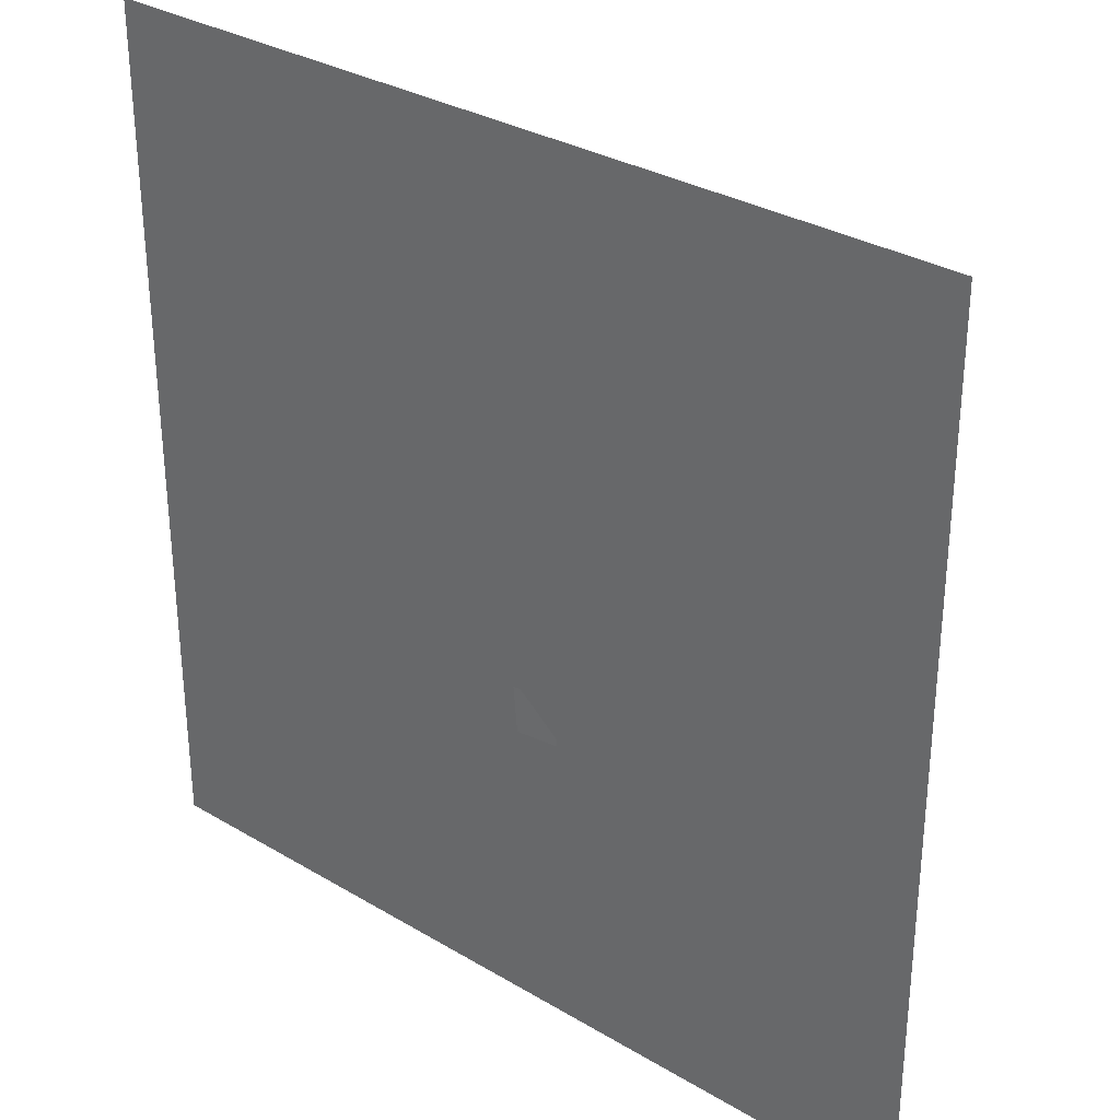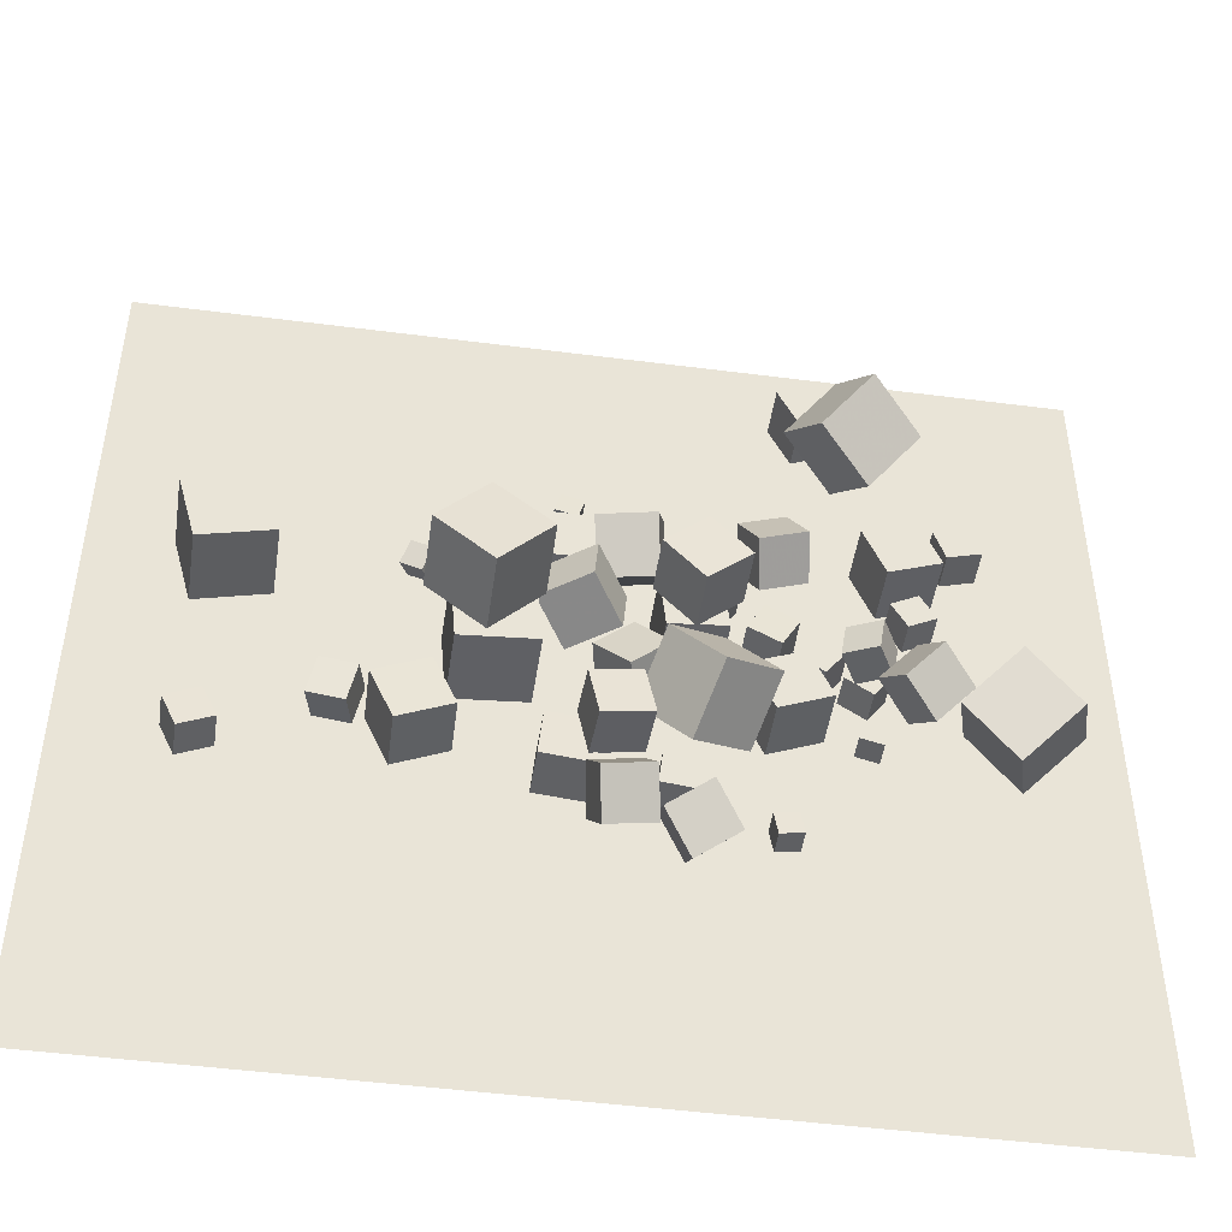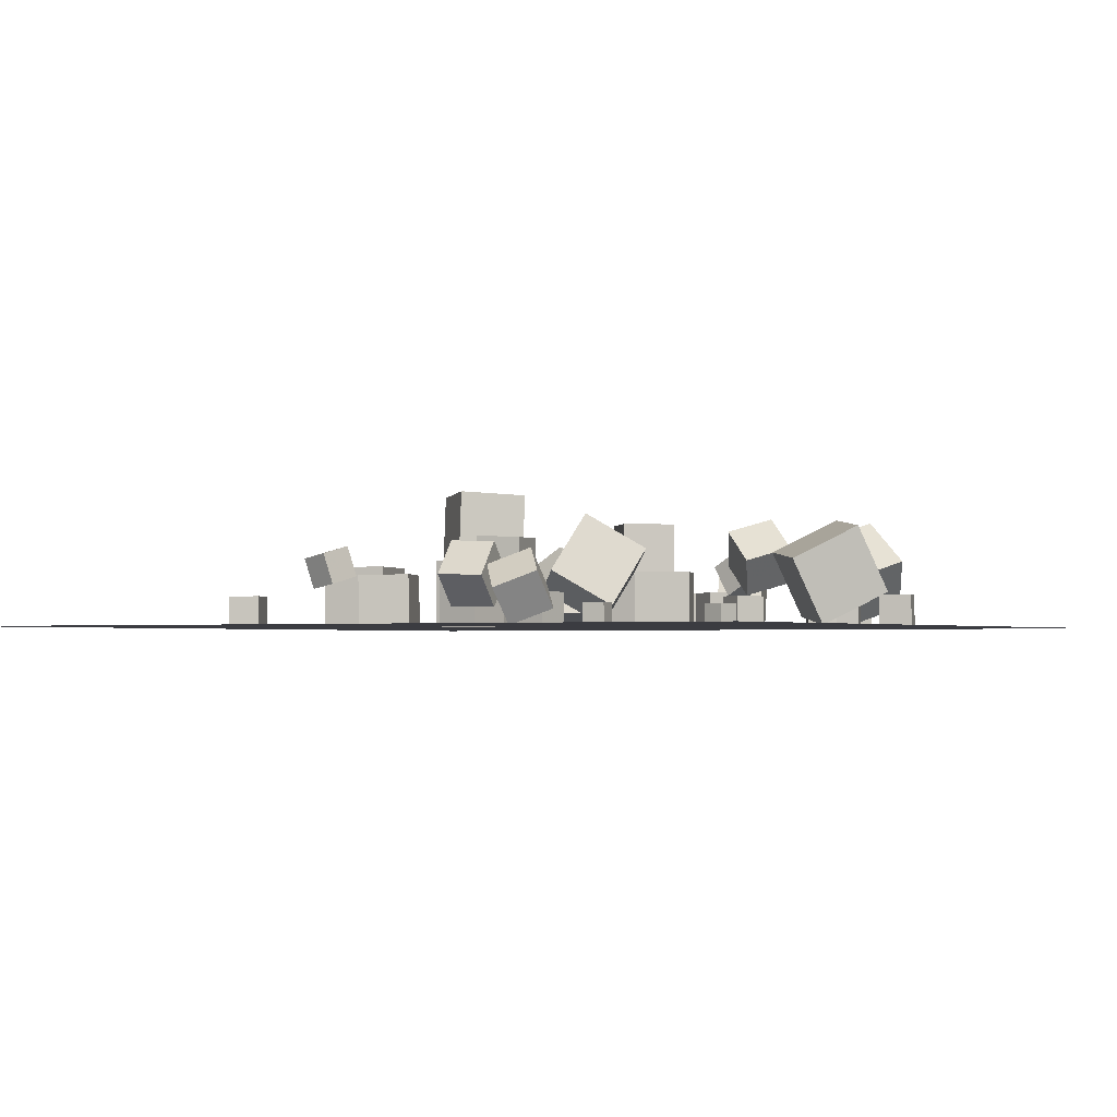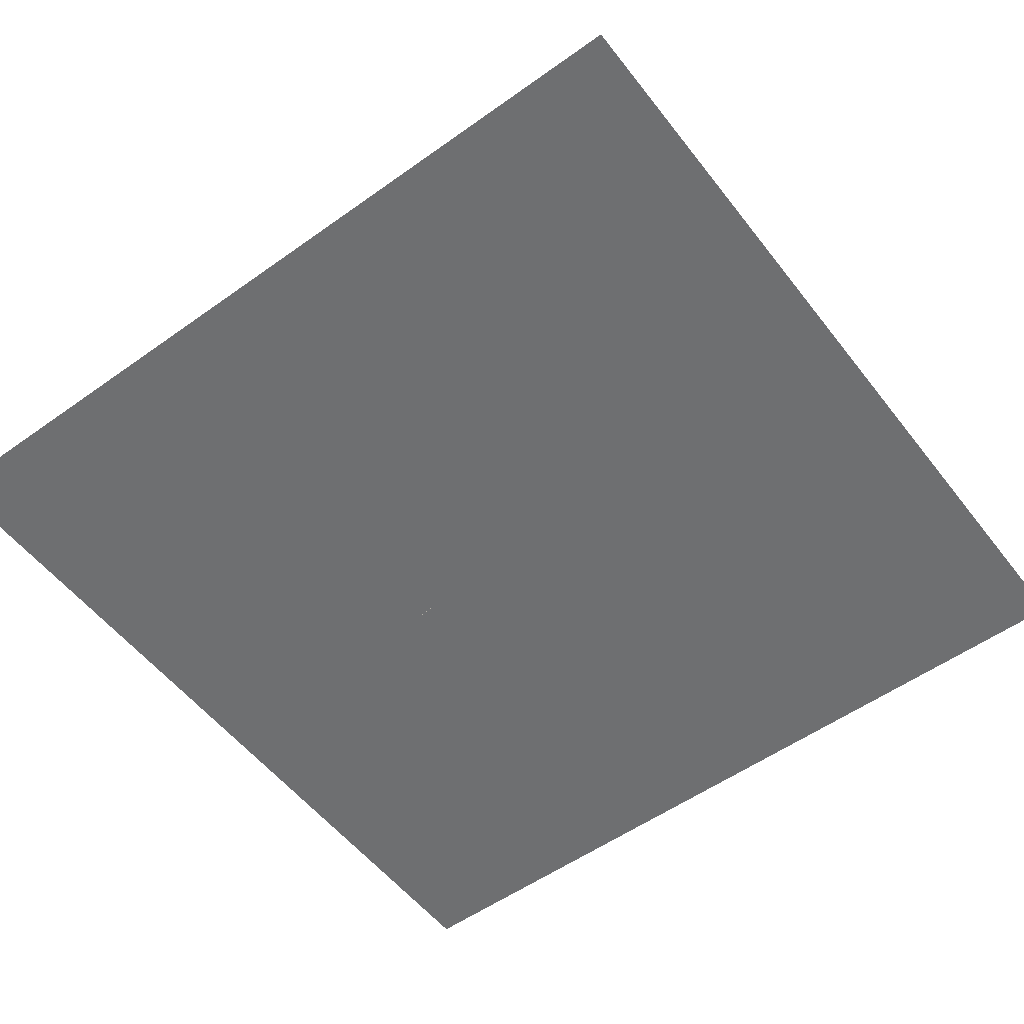
<metadata>
{"format":"obj","ext":"obj","renderer":"f3d","projection":"perspective","resolution":1024,"background":"white","views":[{"elev":31.4,"azim":-139.8,"up":"+Y"},{"elev":-47.7,"azim":-8.3,"up":"+Y"},{"elev":-2.2,"azim":31.8,"up":"+Z"},{"elev":-54.5,"azim":127.1,"up":"+Z"}]}
</metadata>
<code>
v 6.9 18.41 -2.554
v 5.023 17.72 -2.556
v 6.605 19.21 -0.7435
v 4.728 18.52 -0.7456
v 7.524 16.71 -1.703
v 5.646 16.02 -1.706
v 7.229 17.51 0.1068
v 5.351 16.82 0.1047
f 2 4 3
f 4 8 7
f 6 5 7
f 2 1 5
f 3 7 5
f 6 8 4
f 1 2 3
f 3 4 7
f 8 6 7
f 6 2 5
f 1 3 5
f 2 6 4
v 1.673 14.34 -0.215
v 3.986 14.57 -0.2115
v 1.677 14.34 -2.54
v 3.99 14.57 -2.537
v 1.907 12.03 -0.215
v 4.22 12.26 -0.2115
v 1.91 12.03 -2.54
v 4.224 12.26 -2.537
f 12 11 9
f 16 15 11
f 14 13 15
f 10 9 13
f 9 11 15
f 16 12 10
f 10 12 9
f 12 16 11
f 16 14 15
f 14 10 13
f 13 9 15
f 14 16 10
v 4.899 15.57 -1.593
v 4.078 16.04 -1.591
v 4.433 14.75 -1.593
v 3.611 15.22 -1.592
v 4.898 15.57 -2.538
v 4.076 16.04 -2.536
v 4.432 14.75 -2.538
v 3.61 15.22 -2.537
f 20 19 17
f 24 23 19
f 22 21 23
f 22 18 17
f 17 19 23
f 24 20 18
f 18 20 17
f 20 24 19
f 24 22 23
f 21 22 17
f 21 17 23
f 22 24 18
v 9.811 8.469 -2.547
v 10.05 9.384 -2.546
v 9.806 8.47 -1.602
v 10.05 9.384 -1.601
v 8.897 8.709 -2.552
v 9.137 9.623 -2.551
v 8.892 8.709 -1.607
v 9.131 9.623 -1.606
f 28 27 25
f 32 31 27
f 30 29 31
f 26 25 29
f 27 31 29
f 30 32 28
f 26 28 25
f 28 32 27
f 32 30 31
f 30 26 29
f 25 27 29
f 26 30 28
v 1.434 13.8 -0.2129
v 1.435 13.79 2.112
v 3.162 15.36 -0.2059
v 3.164 15.35 2.119
v 2.989 12.08 -0.2232
v 2.99 12.06 2.102
v 4.717 13.63 -0.2162
v 4.719 13.62 2.109
f 36 35 33
f 40 39 35
f 40 38 37
f 38 34 33
f 35 39 37
f 40 36 34
f 34 36 33
f 36 40 35
f 39 40 37
f 37 38 33
f 33 35 37
f 38 40 34
v 4.787 10.48 -2.54
v 5.71 8.341 -2.544
v 4.791 10.47 -0.2151
v 5.714 8.339 -0.2183
v 6.922 11.4 -2.543
v 7.844 9.263 -2.546
v 6.926 11.4 -0.218
v 7.848 9.262 -0.2212
f 44 43 41
f 48 47 43
f 46 45 47
f 42 41 45
f 43 47 45
f 48 44 42
f 42 44 41
f 44 48 43
f 48 46 47
f 46 42 45
f 41 43 45
f 46 48 42
v -6.8 13.65 -0.3836
v -7.603 14.11 -0.5675
v -6.437 13.95 -1.201
v -7.24 14.42 -1.385
v -6.459 14.41 0.05371
v -7.261 14.88 -0.1302
v -6.095 14.72 -0.7636
v -6.898 15.18 -0.9475
f 50 52 51
f 56 55 51
f 54 53 55
f 50 49 53
f 51 55 53
f 56 52 50
f 49 50 51
f 52 56 51
f 56 54 55
f 54 50 53
f 49 51 53
f 54 56 50
v 0.885 8.54 -0.9793
v 2.718 6.25 -0.1343
v 1.687 10.1 1.517
v 3.521 7.814 2.362
v 3.19 9.817 -2.52
v 5.023 7.527 -1.675
v 3.992 11.38 -0.02438
v 5.826 9.091 0.8206
f 60 59 57
f 64 63 59
f 64 62 61
f 58 57 61
f 59 63 61
f 62 64 60
f 58 60 57
f 60 64 59
f 63 64 61
f 62 58 61
f 57 59 61
f 58 62 60
v 16.22 8.299 1.507
v 14.09 6.582 0.1513
v 17.03 9.447 -1.205
v 14.9 7.731 -2.561
v 14.19 10.55 1.857
v 12.06 8.831 0.5016
v 14.99 11.7 -0.8549
v 12.86 9.979 -2.211
f 68 67 65
f 68 72 71
f 70 69 71
f 66 65 69
f 65 67 71
f 72 68 66
f 66 68 65
f 67 68 71
f 72 70 71
f 70 66 69
f 69 65 71
f 70 72 66
v -8.416 7.163 -0.2171
v -8.709 6.851 1.177
v -8.746 5.793 -0.5925
v -9.038 5.482 0.8012
v -9.806 7.553 -0.4212
v -10.1 7.242 0.9725
v -10.14 6.184 -0.7965
v -10.43 5.872 0.5971
f 76 75 73
f 80 79 75
f 78 77 79
f 78 74 73
f 73 75 79
f 80 76 74
f 74 76 73
f 76 80 75
f 80 78 79
f 77 78 73
f 77 73 79
f 78 80 74
v 8.09 11.17 0.01345
v 9.333 10.98 0.751
v 8.325 12.61 -0.01381
v 9.568 12.42 0.7238
v 8.814 11.03 -1.244
v 10.06 10.84 -0.506
v 9.049 12.47 -1.271
v 10.29 12.28 -0.5332
f 84 83 81
f 84 88 87
f 88 86 85
f 82 81 85
f 83 87 85
f 88 84 82
f 82 84 81
f 83 84 87
f 87 88 85
f 86 82 85
f 81 83 85
f 86 88 82
v 4.983 13.28 -2.546
v 4.978 13.3 -1.088
v 5.69 14.55 -2.559
v 5.685 14.57 -1.102
v 6.258 12.57 -2.532
v 6.253 12.59 -1.075
v 6.965 13.85 -2.546
v 6.96 13.86 -1.088
f 90 92 91
f 96 95 91
f 94 93 95
f 90 89 93
f 91 95 93
f 96 92 90
f 89 90 91
f 92 96 91
f 96 94 95
f 94 90 93
f 89 91 93
f 94 96 90
v -2.771 12.61 -0.1208
v -0.8422 12.77 1.169
v -2.547 14.85 -0.7216
v -0.6188 15 0.568
v -1.491 11.99 -1.96
v 0.4373 12.14 -0.6702
v -1.268 14.22 -2.561
v 0.6607 14.38 -1.271
f 100 99 97
f 104 103 99
f 102 101 103
f 98 97 101
f 99 103 101
f 102 104 100
f 98 100 97
f 100 104 99
f 104 102 103
f 102 98 101
f 97 99 101
f 98 102 100
v 7.758 11.33 -1.083
v 8.625 12.5 -1.086
v 6.586 12.2 -1.084
v 7.452 13.37 -1.087
v 7.758 11.33 -2.541
v 8.624 12.5 -2.543
v 6.585 12.19 -2.542
v 7.452 13.37 -2.544
f 108 107 105
f 108 112 111
f 110 109 111
f 106 105 109
f 107 111 109
f 110 112 108
f 106 108 105
f 107 108 111
f 112 110 111
f 110 106 109
f 105 107 109
f 106 110 108
v 9.483 10.6 -2.539
v 9.49 10.61 -1.253
v 8.422 11.32 -2.538
v 8.429 11.33 -1.253
v 10.21 11.66 -2.551
v 10.22 11.67 -1.265
v 9.148 12.38 -2.551
v 9.155 12.39 -1.265
f 114 116 115
f 120 119 115
f 118 117 119
f 114 113 117
f 113 115 119
f 120 116 114
f 113 114 115
f 116 120 115
f 120 118 119
f 118 114 117
f 117 113 119
f 118 120 114
v 2.789 2.813 -2.563
v 2.771 1.564 -1.002
v 1.669 4.114 -1.535
v 1.651 2.864 0.02597
v 4.446 3.678 -1.851
v 4.428 2.428 -0.2901
v 3.327 4.978 -0.8238
v 3.308 3.728 0.7375
f 124 123 121
f 128 127 123
f 126 125 127
f 122 121 125
f 121 123 127
f 128 124 122
f 122 124 121
f 124 128 123
f 128 126 127
f 126 122 125
f 125 121 127
f 126 128 122
v 10.71 11.47 0.5324
v 11.32 10.23 1.969
v 12 10.63 -0.7334
v 12.62 9.399 0.7033
v 9.326 10.14 -0.01313
v 9.939 8.909 1.424
v 10.62 9.312 -1.279
v 11.23 8.077 0.1578
f 132 131 129
f 136 135 131
f 134 133 135
f 130 129 133
f 129 131 135
f 136 132 130
f 130 132 129
f 132 136 131
f 136 134 135
f 134 130 133
f 133 129 135
f 134 136 130
v 0.7892 7.929 -0.6649
v -1.167 7.523 -0.5736
v 0.8834 7.925 1.333
v -1.073 7.518 1.424
v 1.195 5.971 -0.6888
v -0.7607 5.564 -0.5975
v 1.29 5.966 1.309
v -0.6665 5.56 1.4
f 140 139 137
f 144 143 139
f 144 142 141
f 138 137 141
f 137 139 143
f 144 140 138
f 138 140 137
f 140 144 139
f 143 144 141
f 142 138 141
f 141 137 143
f 142 144 138
v -6.769 12 3.6
v -4.495 9.969 3.734
v -4.732 14.27 3.461
v -2.458 12.24 3.595
v -6.761 11.81 0.5532
v -4.487 9.776 0.6878
v -4.725 14.08 0.4144
v -2.451 12.05 0.549
f 148 147 145
f 148 152 151
f 150 149 151
f 146 145 149
f 147 151 149
f 150 152 148
f 146 148 145
f 147 148 151
f 152 150 151
f 150 146 149
f 145 147 149
f 146 150 148
v -14.86 13.16 -2.551
v -14.86 13.16 0.5016
v -15.64 16.11 -2.551
v -15.64 16.11 0.5014
v -11.91 13.94 -2.553
v -11.91 13.95 0.4994
v -12.69 16.89 -2.553
v -12.69 16.9 0.4992
f 156 155 153
f 160 159 155
f 160 158 157
f 154 153 157
f 155 159 157
f 160 156 154
f 154 156 153
f 156 160 155
f 159 160 157
f 158 154 157
f 153 155 157
f 158 160 154
v -0.8908 4.893 -0.2433
v -0.6625 3.571 -1.727
v -0.5818 3.441 1.098
v -0.3535 2.119 -0.3855
v 1.072 5.275 -0.2819
v 1.3 3.953 -1.765
v 1.381 3.824 1.059
v 1.609 2.502 -0.4241
f 164 163 161
f 168 167 163
f 168 166 165
f 162 161 165
f 163 167 165
f 168 164 162
f 162 164 161
f 164 168 163
f 167 168 165
f 166 162 165
f 161 163 165
f 166 168 162
v 1.007 9.214 -1.954
v 0.6115 9.655 -0.05344
v -0.2618 10.63 -2.547
v -0.6573 11.07 -0.646
v 2.49 10.54 -1.954
v 2.094 10.98 -0.05344
v 1.221 11.96 -2.547
v 0.8253 12.4 -0.646
f 172 171 169
f 176 175 171
f 174 173 175
f 170 169 173
f 171 175 173
f 174 176 172
f 170 172 169
f 172 176 171
f 176 174 175
f 174 170 173
f 169 171 173
f 170 174 172
v -2.515 5.377 -2.58
v -2.496 5.355 -0.5801
v -2.321 7.368 -2.56
v -2.303 7.346 -0.5602
v -0.5244 5.184 -2.6
v -0.506 5.162 -0.6005
v -0.3307 7.174 -2.58
v -0.3123 7.152 -0.5806
f 180 179 177
f 184 183 179
f 182 181 183
f 178 177 181
f 179 183 181
f 182 184 180
f 178 180 177
f 180 184 179
f 184 182 183
f 182 178 181
f 177 179 181
f 178 182 180
v 12.14 15.04 -1.267
v 11.53 16.17 -1.264
v 11.01 14.43 -1.269
v 10.4 15.56 -1.266
v 12.14 15.04 -2.552
v 11.53 16.17 -2.55
v 11.01 14.43 -2.555
v 10.4 15.56 -2.552
f 188 187 185
f 188 192 191
f 192 190 189
f 190 186 185
f 187 191 189
f 192 188 186
f 186 188 185
f 187 188 191
f 191 192 189
f 189 190 185
f 185 187 189
f 190 192 186
v 14.11 18.74 -1.089
v 13.67 20.13 -1.095
v 12.71 18.31 -1.094
v 12.28 19.7 -1.099
v 14.11 18.73 -2.547
v 13.68 20.13 -2.553
v 12.72 18.3 -2.551
v 12.29 19.69 -2.557
f 194 196 195
f 200 199 195
f 200 198 197
f 194 193 197
f 193 195 199
f 200 196 194
f 193 194 195
f 196 200 195
f 199 200 197
f 198 194 197
f 197 193 199
f 198 200 194
v -7.413 5.952 -0.2191
v -5.282 6.88 -0.1694
v -8.342 8.084 -0.2194
v -6.21 9.012 -0.1696
v -7.368 5.972 -2.544
v -5.236 6.9 -2.494
v -8.296 8.103 -2.544
v -6.164 9.032 -2.494
f 204 203 201
f 208 207 203
f 206 205 207
f 202 201 205
f 201 203 207
f 208 204 202
f 202 204 201
f 204 208 203
f 208 206 207
f 206 202 205
f 205 201 207
f 206 208 202
v 1.294 17.51 -2.547
v 2.693 17.1 -2.545
v 1.294 17.51 -1.09
v 2.693 17.1 -1.088
v 1.703 18.91 -2.554
v 3.102 18.5 -2.552
v 1.703 18.91 -1.096
v 3.102 18.5 -1.094
f 210 212 211
f 216 215 211
f 216 214 213
f 210 209 213
f 211 215 213
f 214 216 212
f 209 210 211
f 212 216 211
f 215 216 213
f 214 210 213
f 209 211 213
f 210 214 212
v 3.141 4.899 -1.101
v 3.311 6.347 -1.099
v 1.693 5.07 -1.094
v 1.863 6.517 -1.092
v 3.134 4.902 -2.559
v 3.305 6.35 -2.557
v 1.687 5.072 -2.552
v 1.857 6.52 -2.55
f 220 219 217
f 220 224 223
f 224 222 221
f 222 218 217
f 219 223 221
f 224 220 218
f 218 220 217
f 219 220 223
f 223 224 221
f 221 222 217
f 217 219 221
f 222 224 218
v -14.56 5.43 -2.561
v -14.57 5.422 -1.103
v -15.17 6.756 -2.555
v -15.18 6.747 -1.098
v -13.24 6.038 -2.552
v -13.24 6.029 -1.094
v -13.84 7.363 -2.546
v -13.85 7.354 -1.089
f 228 227 225
f 232 231 227
f 232 230 229
f 226 225 229
f 227 231 229
f 232 228 226
f 226 228 225
f 228 232 227
f 231 232 229
f 230 226 229
f 225 227 229
f 230 232 226
v 6.682 24.11 -0.648
v 7.666 22.19 1.515
v 8.644 26.23 0.3379
v 9.628 24.31 2.501
v 8.803 23.04 -2.563
v 9.787 21.12 -0.3997
v 10.77 25.16 -1.577
v 11.75 23.24 0.5862
f 236 235 233
f 236 240 239
f 240 238 237
f 238 234 233
f 235 239 237
f 240 236 234
f 234 236 233
f 235 236 239
f 239 240 237
f 237 238 233
f 233 235 237
f 238 240 234
v -5.573 9.493 0.512
v -2.53 9.737 0.5091
v -5.817 12.54 0.5054
v -2.774 12.78 0.5026
v -5.575 9.486 -2.541
v -2.532 9.73 -2.543
v -5.819 12.53 -2.547
v -2.777 12.77 -2.55
f 242 244 243
f 244 248 247
f 246 245 247
f 242 241 245
f 243 247 245
f 248 244 242
f 241 242 243
f 243 244 247
f 248 246 247
f 246 242 245
f 241 243 245
f 246 248 242
v -3.985 14.83 -1.592
v -4.235 13.92 -1.592
v -3.074 14.58 -1.592
v -3.324 13.67 -1.592
v -3.985 14.83 -2.537
v -4.235 13.92 -2.537
v -3.074 14.58 -2.537
v -3.324 13.67 -2.537
f 252 251 249
f 256 255 251
f 254 253 255
f 254 250 249
f 251 255 253
f 256 252 250
f 250 252 249
f 252 256 251
f 256 254 255
f 253 254 249
f 249 251 253
f 254 256 250
v 9.273 18.26 -0.2237
v 10.13 16.1 -0.2257
v 11.43 19.12 -0.2311
v 12.29 16.96 -0.233
v 9.265 18.26 -2.549
v 10.12 16.1 -2.551
v 11.43 19.12 -2.556
v 12.29 16.96 -2.558
f 260 259 257
f 264 263 259
f 264 262 261
f 262 258 257
f 257 259 263
f 264 260 258
f 258 260 257
f 260 264 259
f 263 264 261
f 261 262 257
f 261 257 263
f 262 264 258
v -0.7848 16.51 0.6357
v -0.5113 14.74 -0.851
v 1.479 16.42 1.158
v 1.753 14.66 -0.3284
v -0.3306 18.02 -1.074
v -0.05711 16.25 -2.561
v 1.933 17.93 -0.5514
v 2.207 16.16 -2.038
f 266 268 267
f 268 272 271
f 270 269 271
f 266 265 269
f 267 271 269
f 270 272 268
f 265 266 267
f 267 268 271
f 272 270 271
f 270 266 269
f 265 267 269
f 266 270 268
v 5.688 4.634 -1.604
v 5.691 4.644 -2.549
v 5.847 3.703 -1.612
v 5.85 3.712 -2.557
v 6.62 4.793 -1.599
v 6.623 4.802 -2.544
v 6.779 3.862 -1.608
v 6.781 3.871 -2.553
f 276 275 273
f 276 280 279
f 278 277 279
f 274 273 277
f 275 279 277
f 278 280 276
f 274 276 273
f 275 276 279
f 280 278 279
f 278 274 277
f 273 275 277
f 274 278 276
v -1.099 18.93 -2.544
v -0.8455 19.84 -2.55
v -1.092 18.94 -1.599
v -0.8387 19.85 -1.606
v -2.009 19.18 -2.539
v -1.756 20.1 -2.545
v -2.003 19.19 -1.594
v -1.749 20.1 -1.6
f 284 283 281
f 288 287 283
f 286 285 287
f 286 282 281
f 283 287 285
f 288 284 282
f 282 284 281
f 284 288 283
f 288 286 287
f 285 286 281
f 281 283 285
f 286 288 282
v -1.001 15.08 -2.542
v -1.001 15.08 -0.2169
v -3.327 15.06 -2.542
v -3.327 15.06 -0.2169
v -1.025 17.41 -2.545
v -1.025 17.41 -0.2201
v -3.35 17.38 -2.545
v -3.35 17.39 -0.22
f 292 291 289
f 292 296 295
f 296 294 293
f 290 289 293
f 291 295 293
f 294 296 292
f 290 292 289
f 291 292 295
f 295 296 293
f 294 290 293
f 289 291 293
f 290 294 292
v 8.304 27.29 -2.557
v 8.311 27.28 -0.5569
v 9.14 25.47 -2.563
v 9.147 25.47 -0.5634
v 6.487 26.45 -2.552
v 6.494 26.45 -0.5521
v 7.323 24.63 -2.558
v 7.33 24.63 -0.5585
f 300 299 297
f 300 304 303
f 302 301 303
f 302 298 297
f 297 299 303
f 304 300 298
f 298 300 297
f 299 300 303
f 304 302 303
f 301 302 297
f 301 297 303
f 302 304 298
v -18.87 -7.621 -2.577
v 18.87 -7.621 -2.577
v -18.87 30.12 -2.577
v 18.87 30.12 -2.577
f 306 308 307
f 305 306 307

</code>
